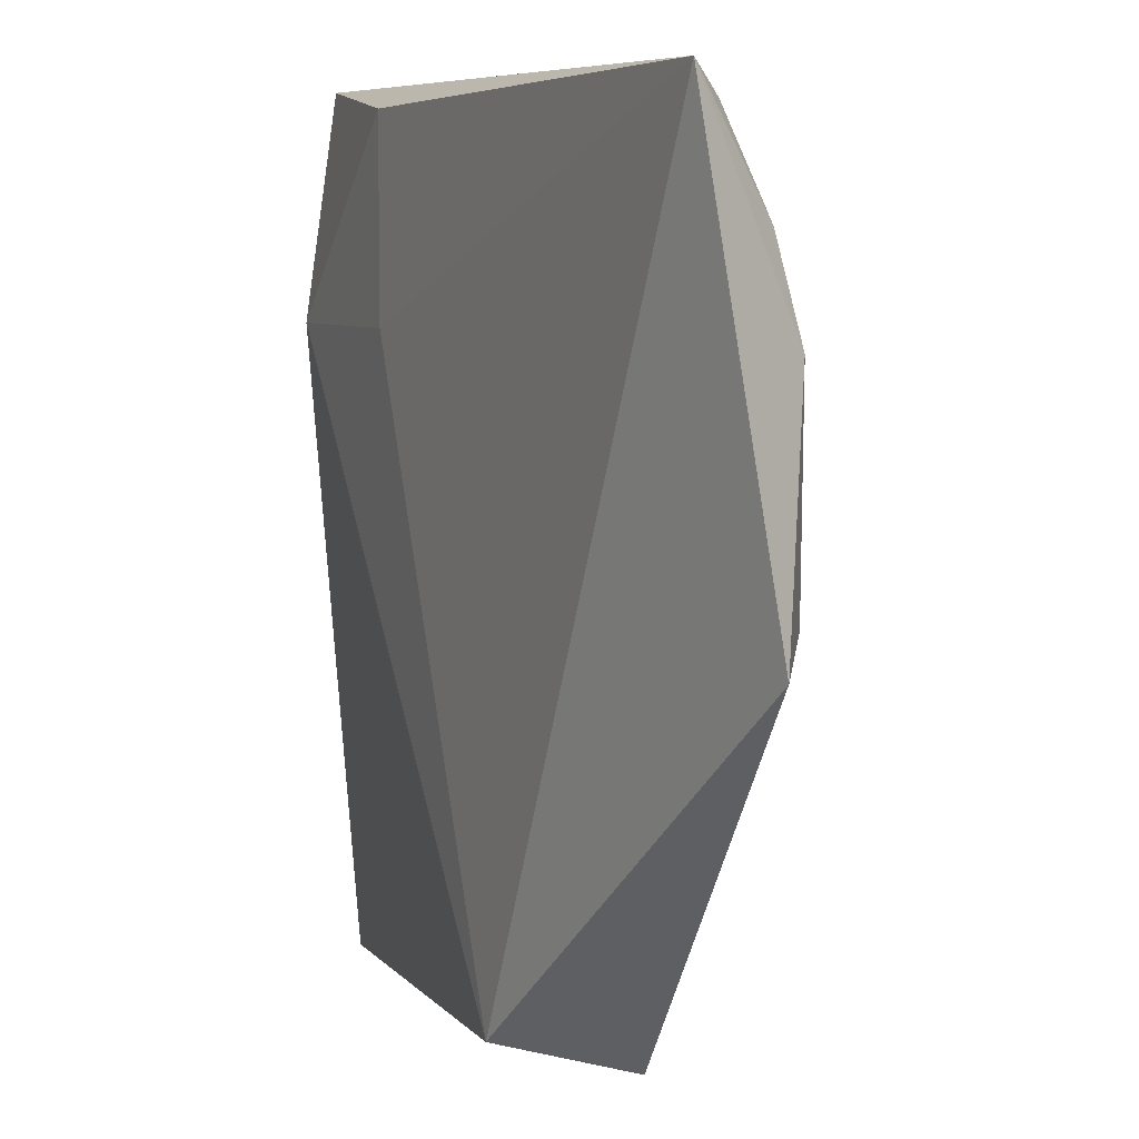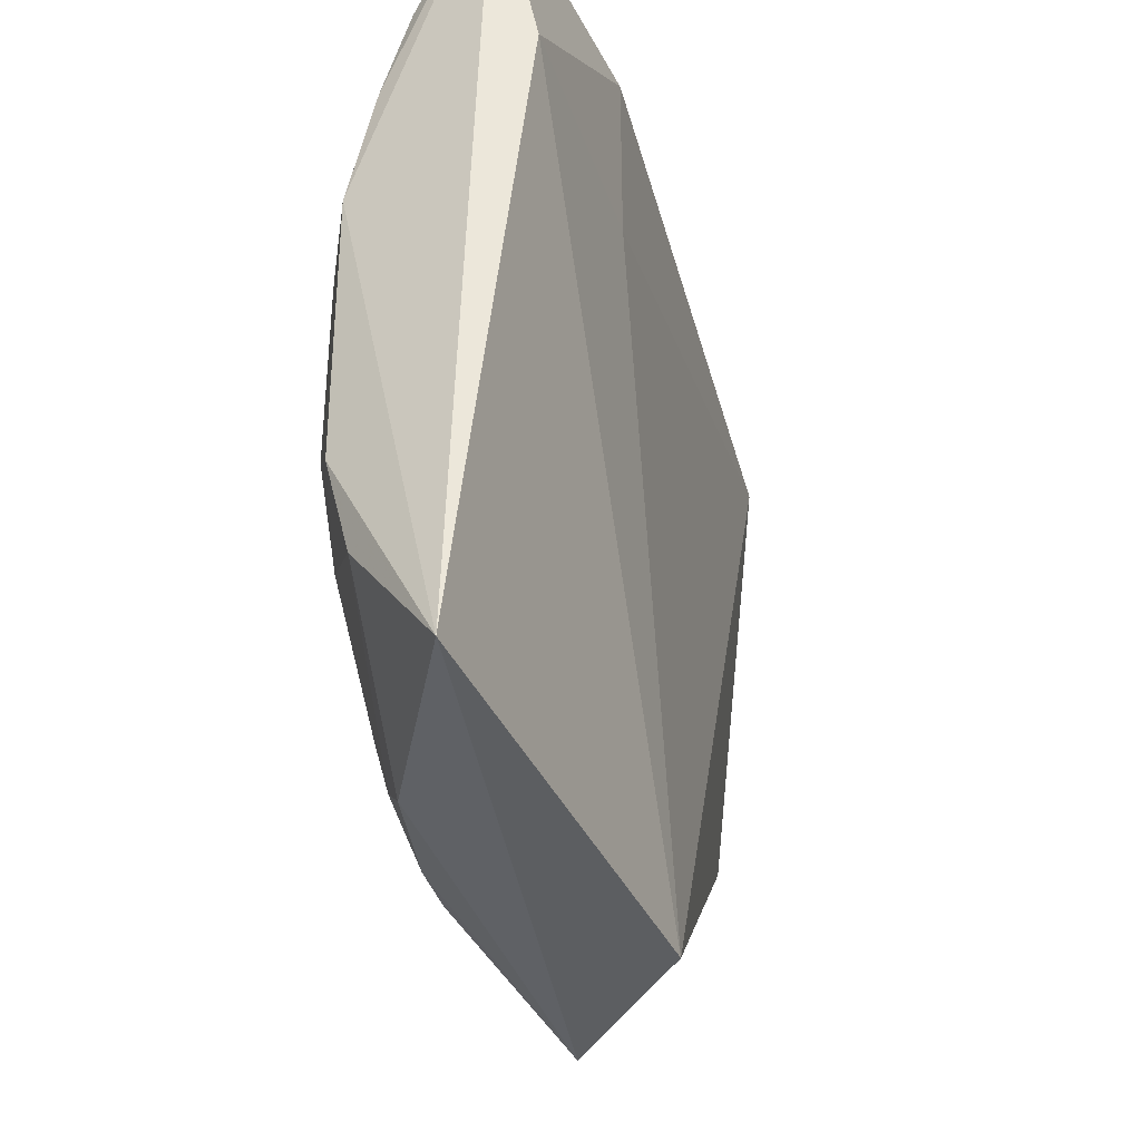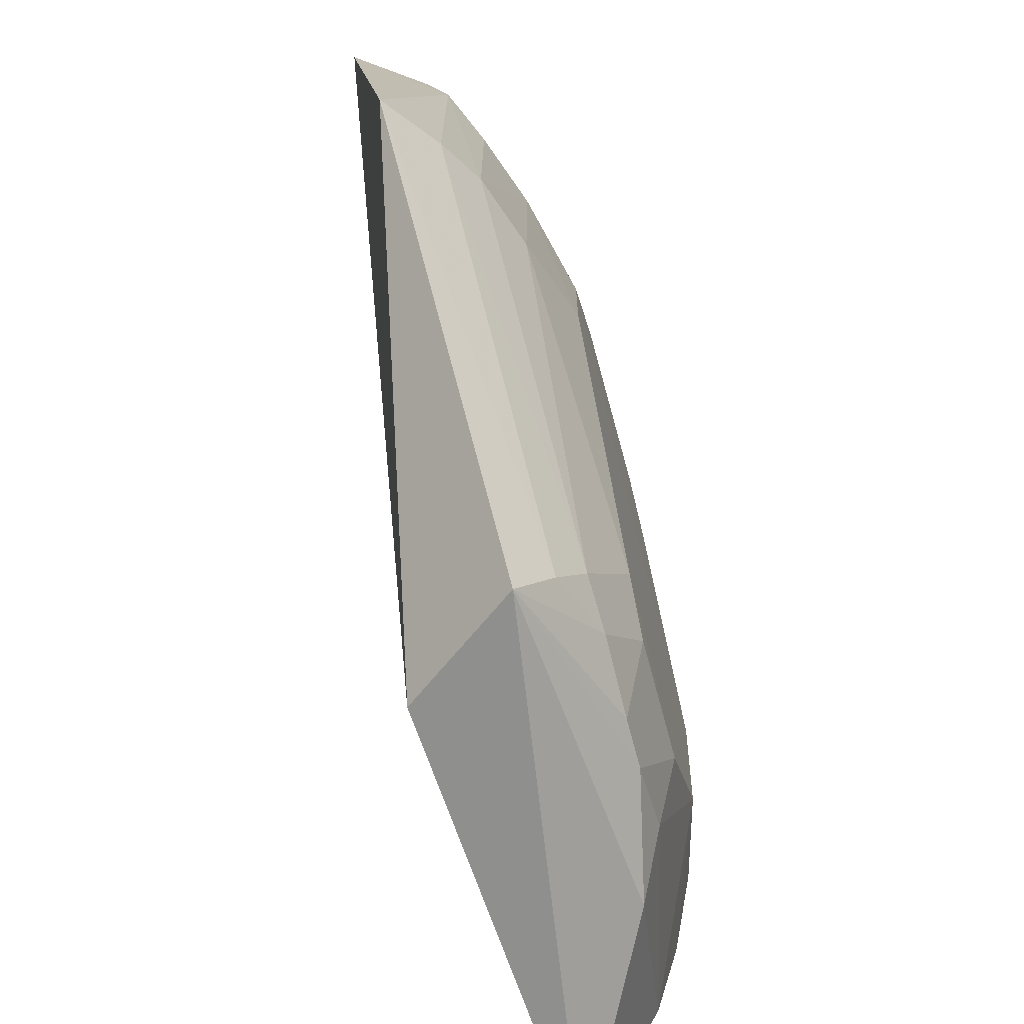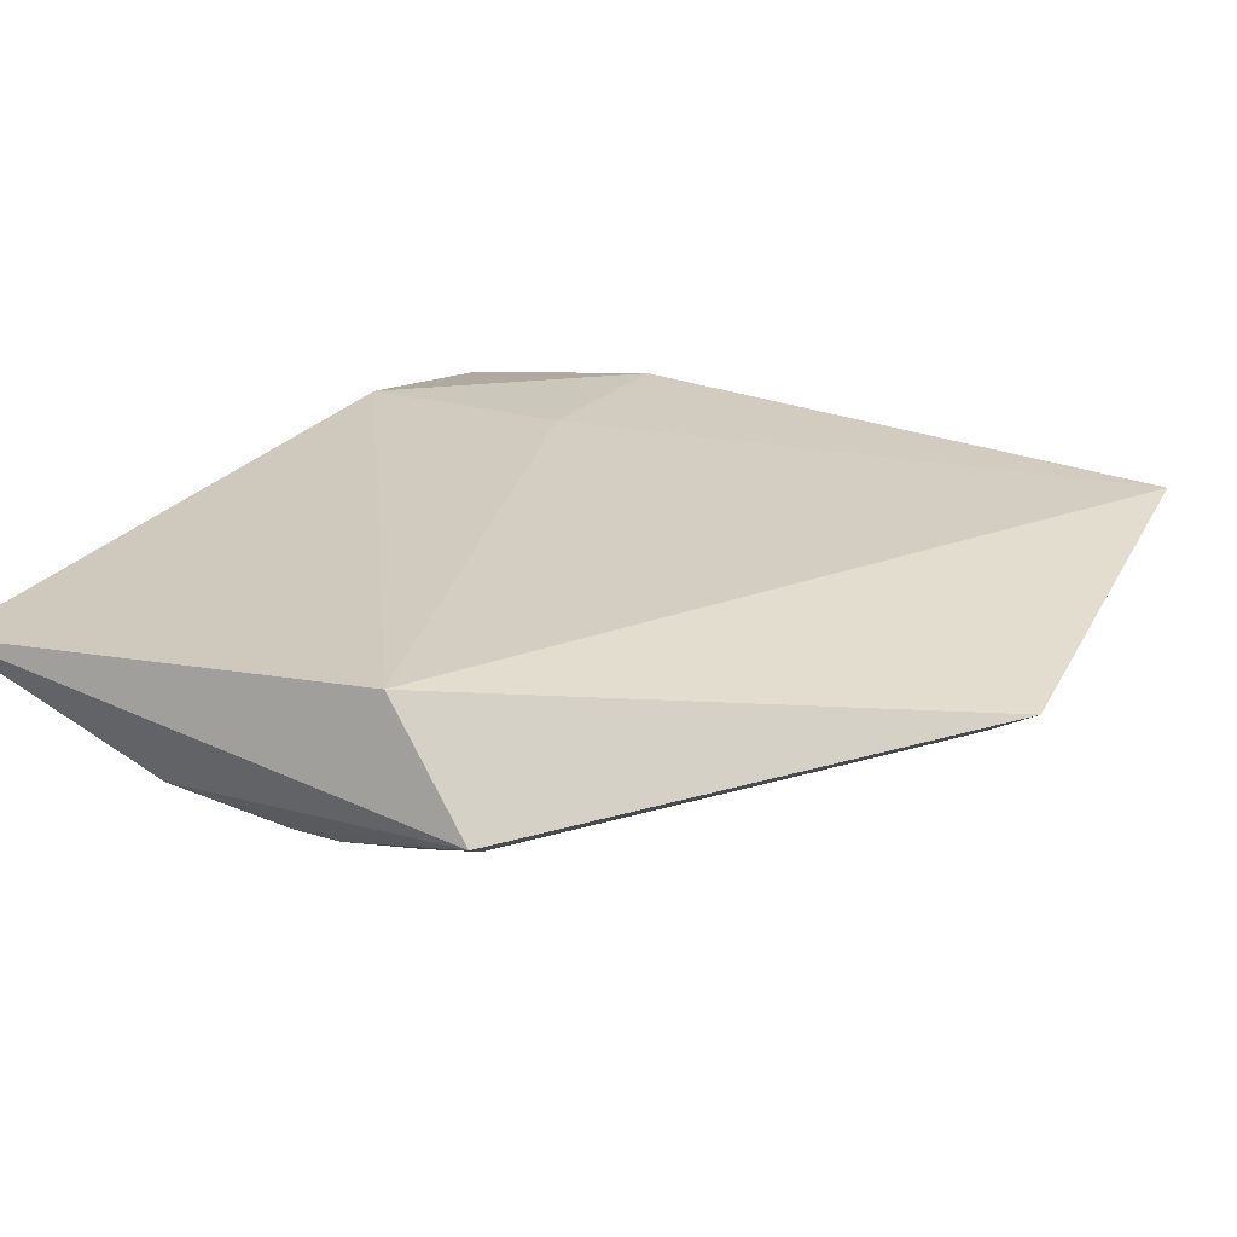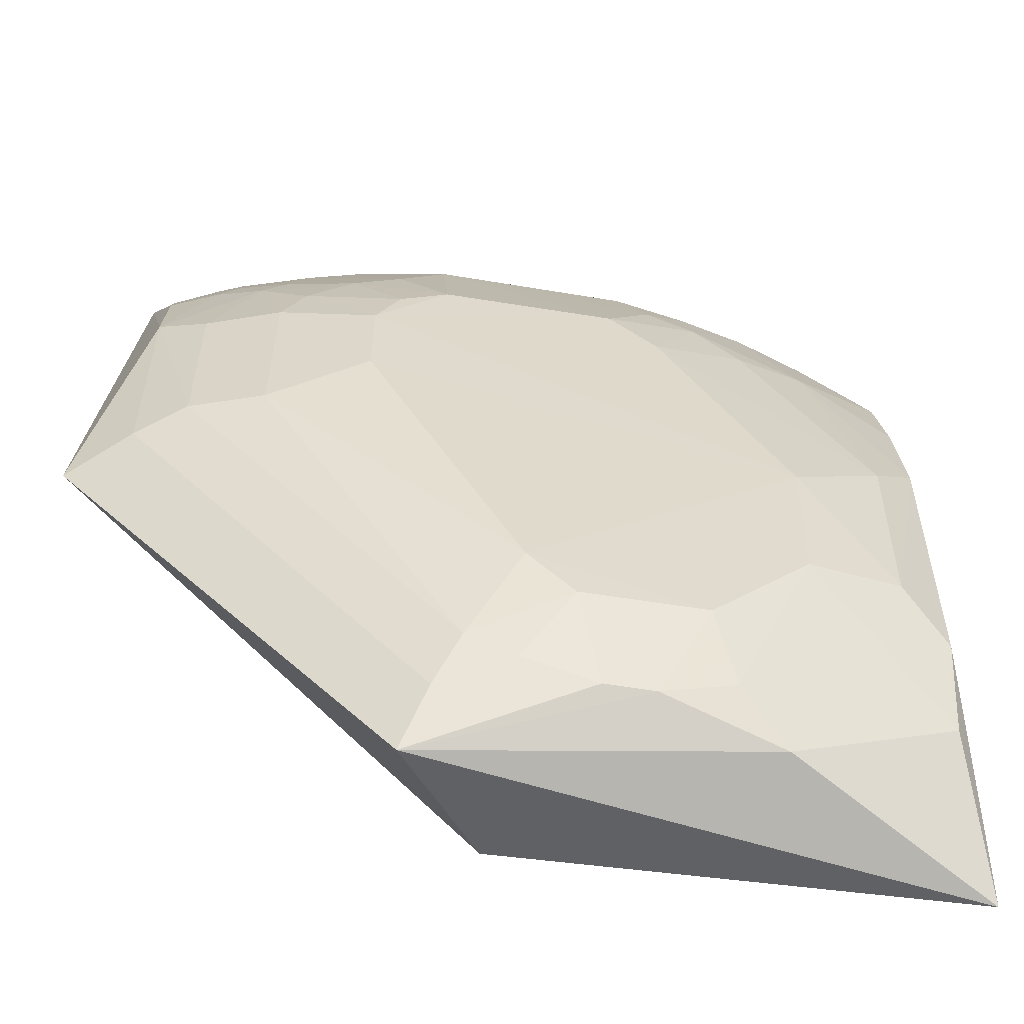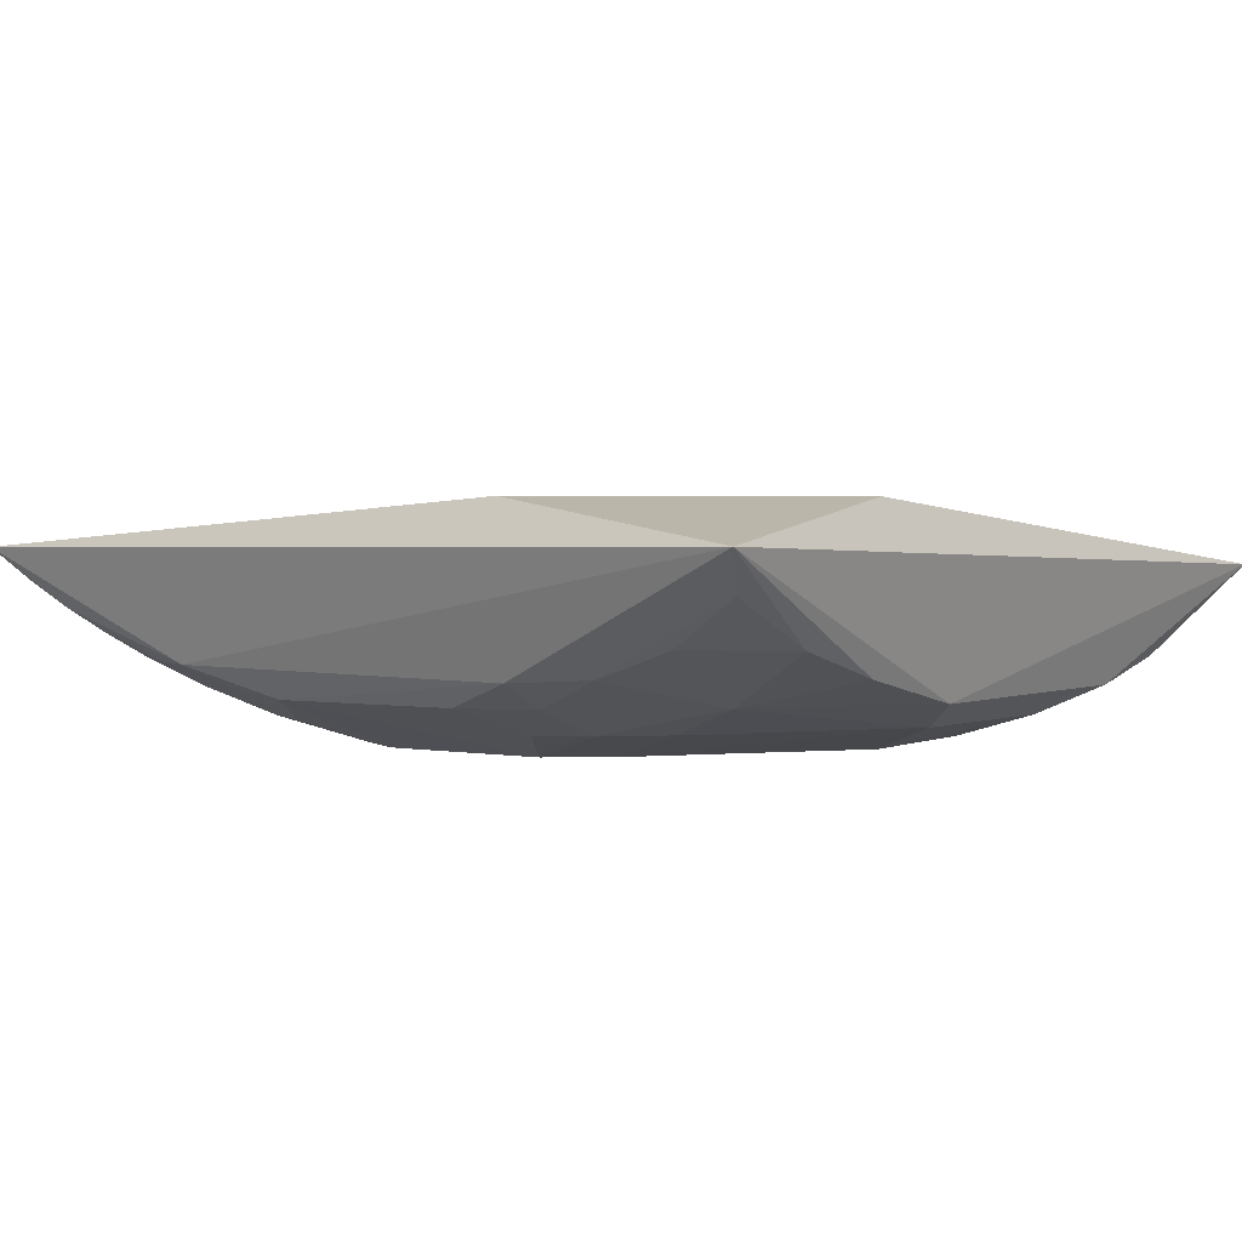
<metadata>
{"format":"obj","ext":"obj","renderer":"f3d","projection":"perspective","resolution":1024,"background":"white","views":[{"elev":6.6,"azim":67.1,"up":"+Y"},{"elev":-41.5,"azim":-71.4,"up":"+Y"},{"elev":-68.4,"azim":105.1,"up":"+Y"},{"elev":21.6,"azim":28.6,"up":"+Z"},{"elev":-57.4,"azim":170.3,"up":"+Y"},{"elev":1.9,"azim":-143.1,"up":"+Z"}]}
</metadata>
<code>
v 0.001997 0.02265 0.00725
v 0.003376 0.005228 0.004851
v -0.007086 0.01265 0.0004044
v -0.01997 0.0172 0.001414
v -0.02959 -0.009869 0.006573
v -0.009871 0.02076 0.002348
v 0.00112 0.01438 0.003261
v -0.01259 -0.009076 0.007851
v -0.02932 0.02329 0.007341
v -0.0191 -0.004069 0.0004711
v -0.009844 0.01535 0.0004493
v -0.000696 0.007218 0.002377
v -0.001684 0.01886 0.003417
v -0.02825 0.009691 0.00235
v -0.01996 0.02164 0.003263
v -0.02018 0.02224 0.0088
v -0.009251 -0.009788 0.003511
v -0.01813 0.01805 0.001397
v -0.02286 0.005119 0.0003622
v 0.001108 0.006361 0.003336
v -0.003473 0.01355 0.001374
v -0.01285 -0.002316 0.000401
v -0.00624 0.02158 0.003407
v 0.001024 0.01803 0.004253
v -0.006192 0.0171 0.001488
v -0.02828 0.01805 0.00432
v -0.02018 0.01465 0.0088
v -0.02179 -0.008531 0.002444
v -0.01629 0.01536 0.0004469
v -0.0172 0.02074 0.002369
v -0.01995 0.01983 0.002377
v -0.02649 0.007899 0.001427
v -0.01009 -0.007694 0.002342
v -0.003431 0.007221 0.001433
v -0.000715 0.01353 0.002338
v -0.007078 0.009071 0.0003997
v -0.0007099 0.02159 0.005171
v -0.002556 0.01709 0.002449
v -0.008031 0.01803 0.001467
v -0.003471 0.01799 0.002482
v -0.004389 0.01534 0.001443
v -0.0283 0.0144 0.00333
v -0.02544 0.0207 0.004355
v -0.02873 0.01465 0.0088
v -0.02821 -0.001257 0.00246
v -0.0181 0.01361 0.00043
v -0.01098 -0.005862 0.001499
v -0.01547 -0.007688 0.001401
v -0.004422 0.02068 0.003411
v -0.001649 0.02069 0.004302
v 0.001093 0.02159 0.006043
v -0.0007782 0.018 0.00342
v -0.008028 0.01444 0.0004828
v -0.02451 0.01624 0.002396
v -0.02834 0.02172 0.005958
v -0.02264 0.02069 0.003402
v -0.02277 -0.0004139 0.0004629
v -0.02815 -0.004915 0.003326
v -0.02642 0.000553 0.00145
v -0.02177 0.01541 0.001419
v -0.02001 -0.006769 0.001378
v -0.01278 -0.00682 0.00139
v -0.01458 -0.004103 0.0004556
v -0.0173 -0.007693 0.001411
f 7 1 2
f 8 2 1
f 14 5 9
f 16 1 9
f 17 8 5
f 17 2 8
f 20 12 7
f 20 7 2
f 22 10 19
f 23 6 15
f 23 15 9
f 23 9 1
f 24 1 7
f 27 8 1
f 27 1 16
f 28 17 5
f 29 4 18
f 29 11 3
f 29 18 6
f 29 6 11
f 30 15 6
f 30 6 18
f 31 18 4
f 31 30 18
f 31 15 30
f 33 20 2
f 33 2 17
f 34 21 12
f 35 7 12
f 35 12 21
f 36 22 19
f 36 19 3
f 36 34 22
f 36 3 21
f 36 21 34
f 37 23 1
f 38 7 35
f 38 35 21
f 39 25 11
f 39 11 6
f 39 6 23
f 40 38 25
f 40 13 38
f 40 25 39
f 41 21 3
f 41 38 21
f 41 25 38
f 42 14 9
f 42 9 26
f 44 5 8
f 44 8 27
f 44 9 5
f 44 27 16
f 44 16 9
f 45 5 14
f 46 19 32
f 46 29 3
f 46 3 19
f 46 4 29
f 47 12 20
f 47 20 33
f 47 34 12
f 47 22 34
f 49 23 37
f 49 13 40
f 49 40 39
f 49 39 23
f 50 37 24
f 50 24 13
f 50 49 37
f 50 13 49
f 51 37 1
f 51 1 24
f 51 24 37
f 52 24 7
f 52 7 38
f 52 38 13
f 52 13 24
f 53 41 3
f 53 3 11
f 53 11 25
f 53 25 41
f 54 42 26
f 54 32 14
f 54 14 42
f 55 43 26
f 55 26 9
f 56 15 31
f 56 31 4
f 56 4 54
f 56 54 26
f 56 26 43
f 56 43 55
f 56 55 9
f 56 9 15
f 57 19 10
f 58 28 5
f 58 5 45
f 58 45 57
f 59 45 14
f 59 14 32
f 59 57 45
f 59 32 19
f 59 19 57
f 60 46 32
f 60 4 46
f 60 54 4
f 60 32 54
f 61 57 10
f 61 58 57
f 61 28 58
f 62 47 33
f 62 33 17
f 62 17 48
f 63 10 22
f 63 62 48
f 63 22 47
f 63 47 62
f 64 48 17
f 64 17 28
f 64 28 61
f 64 61 10
f 64 63 48
f 64 10 63

</code>
